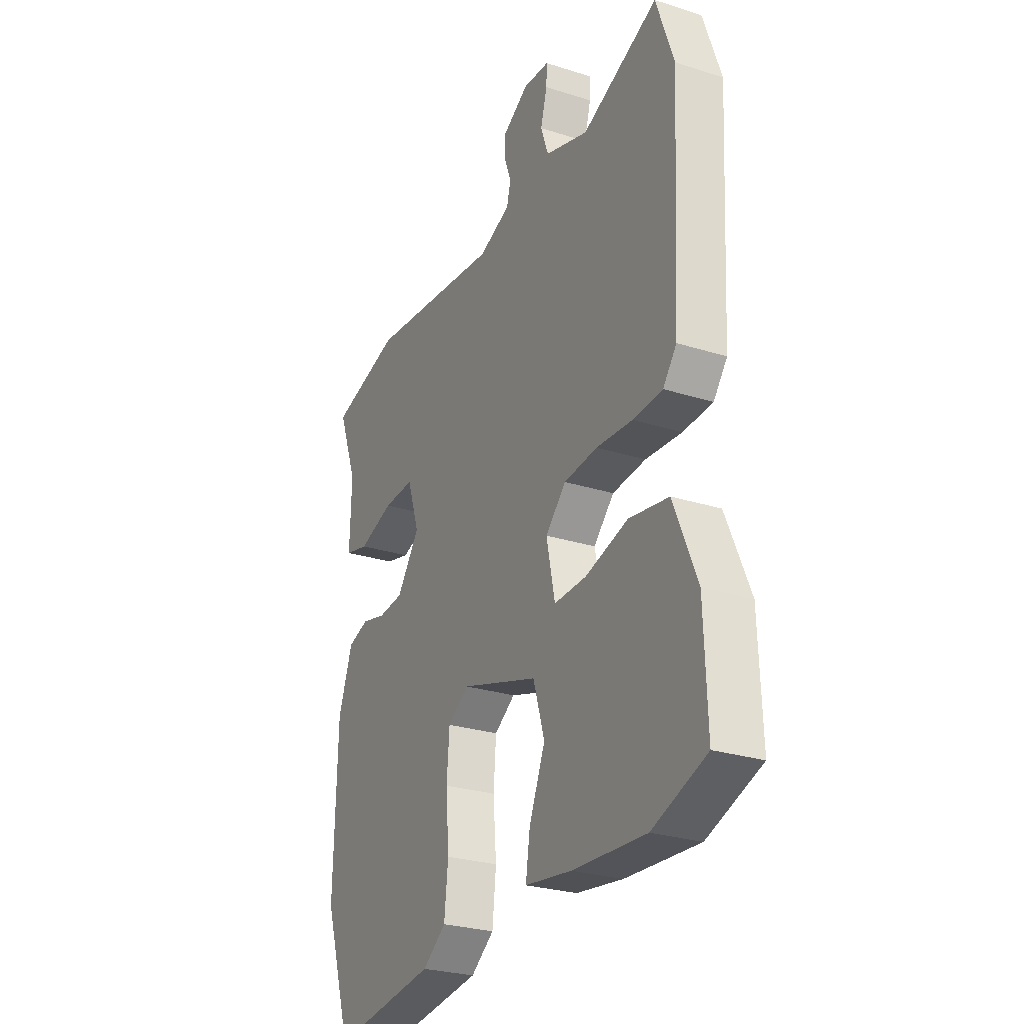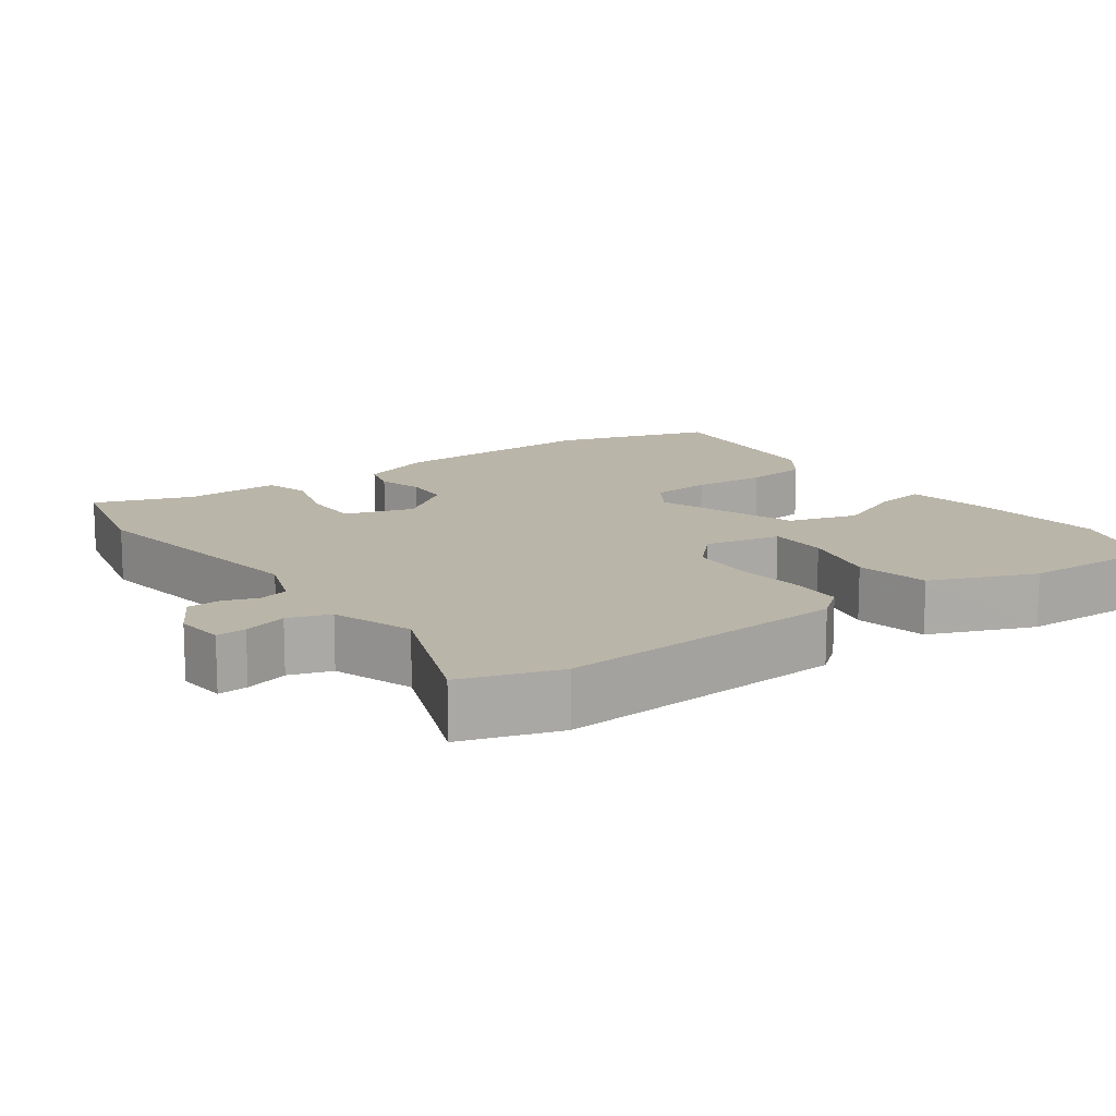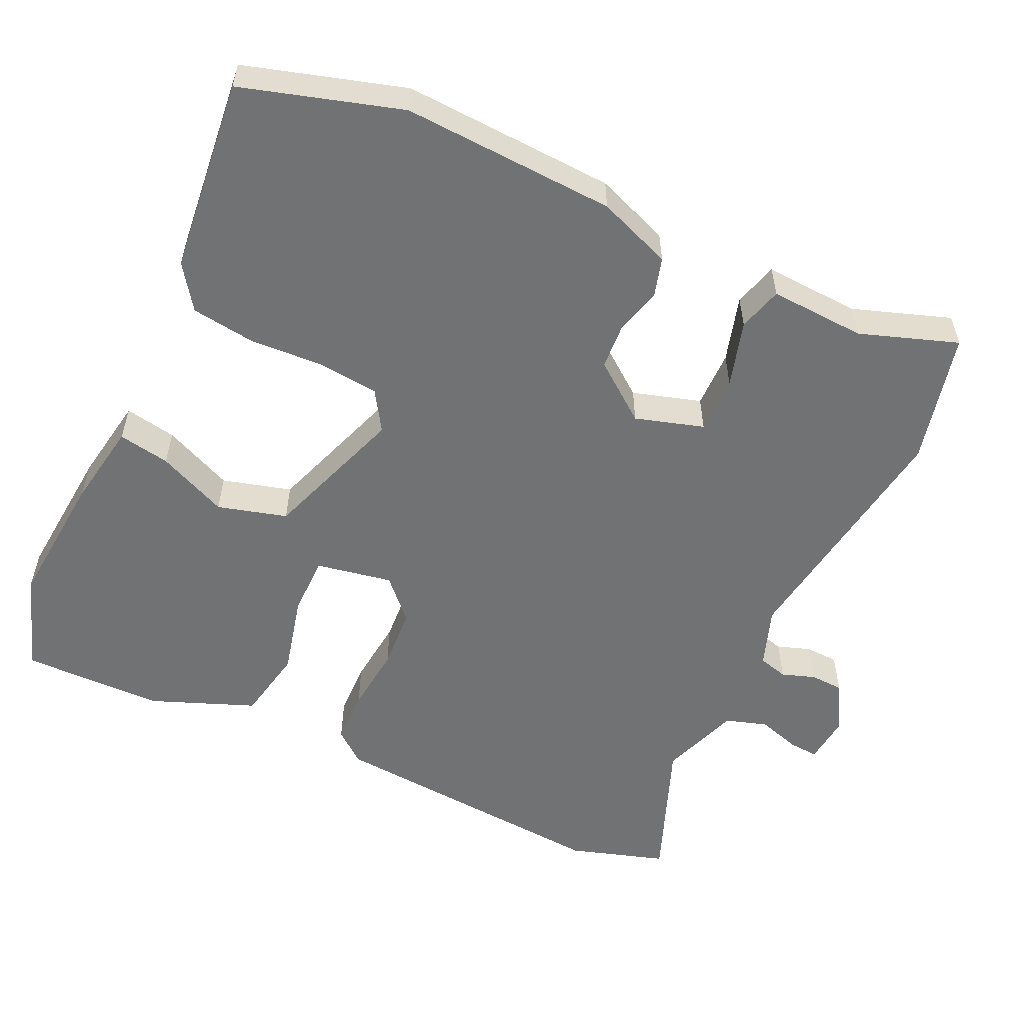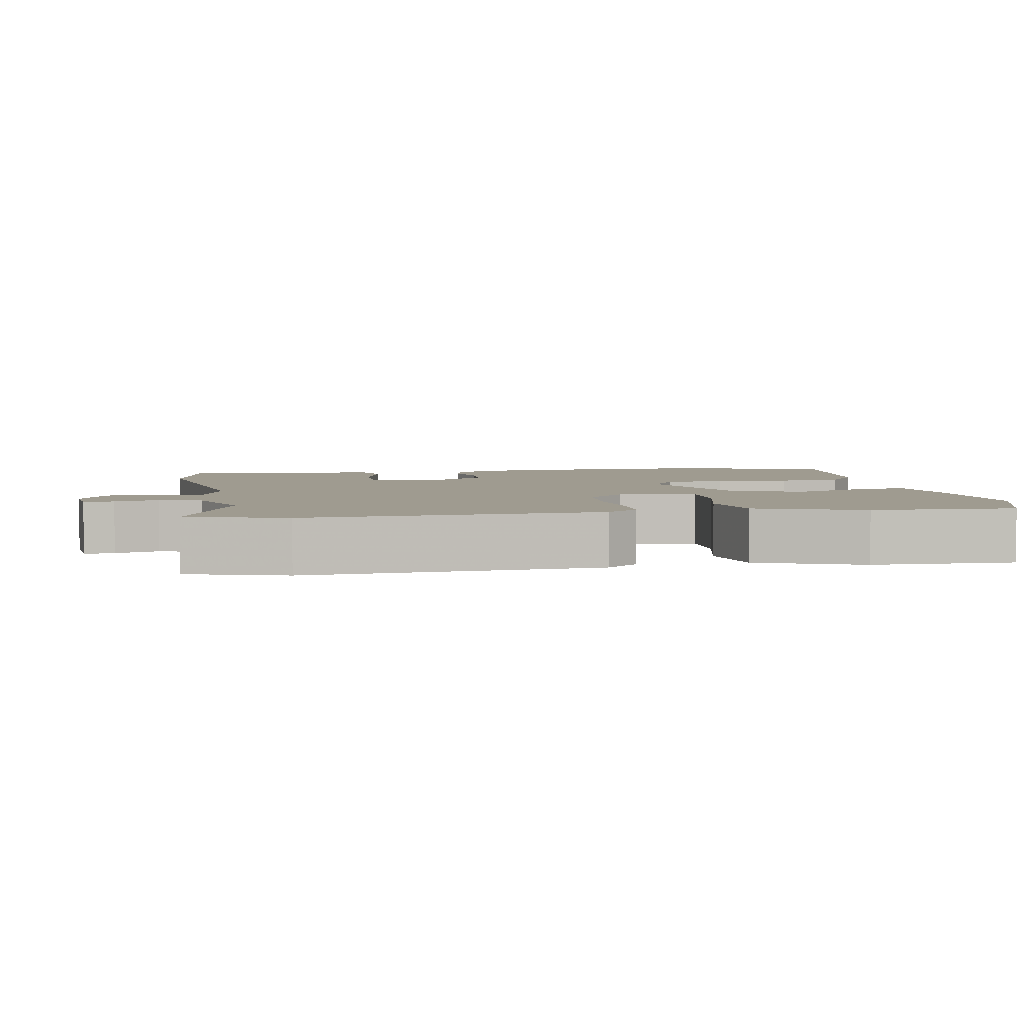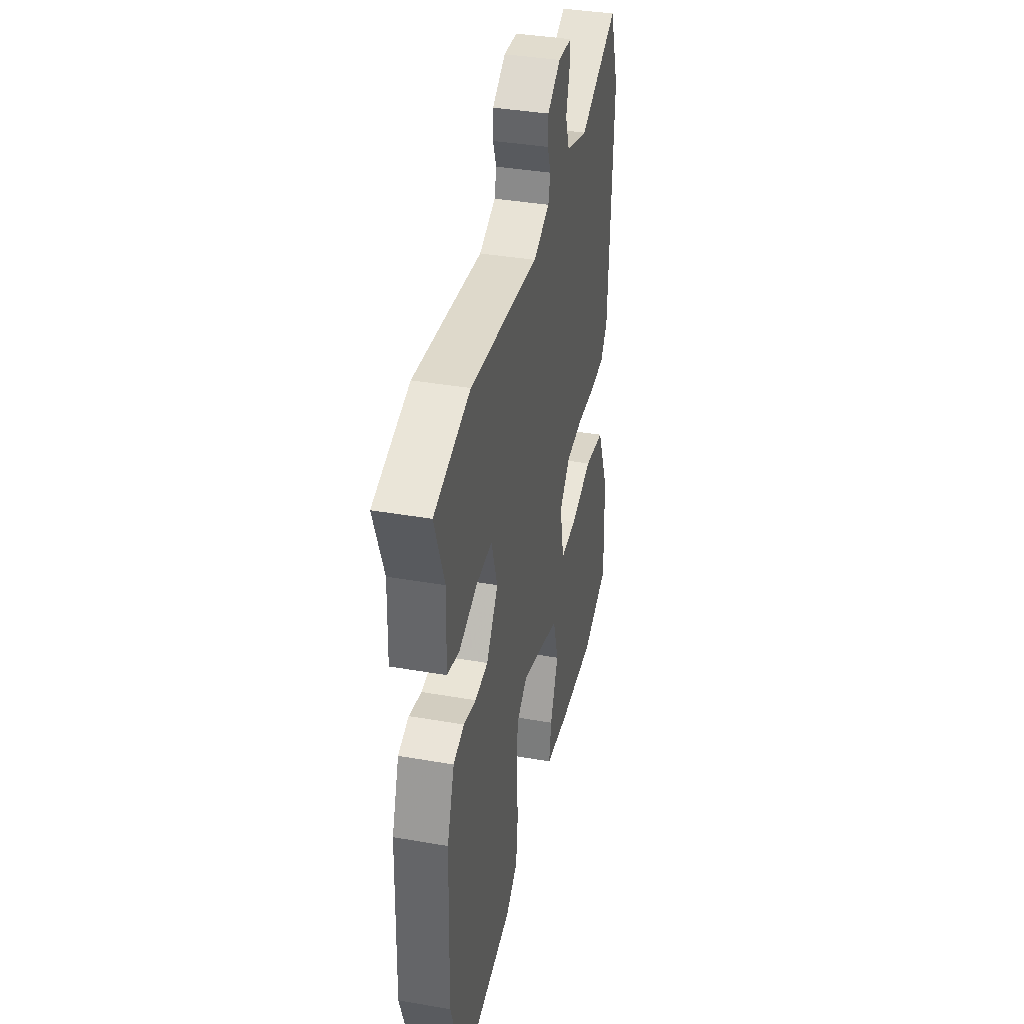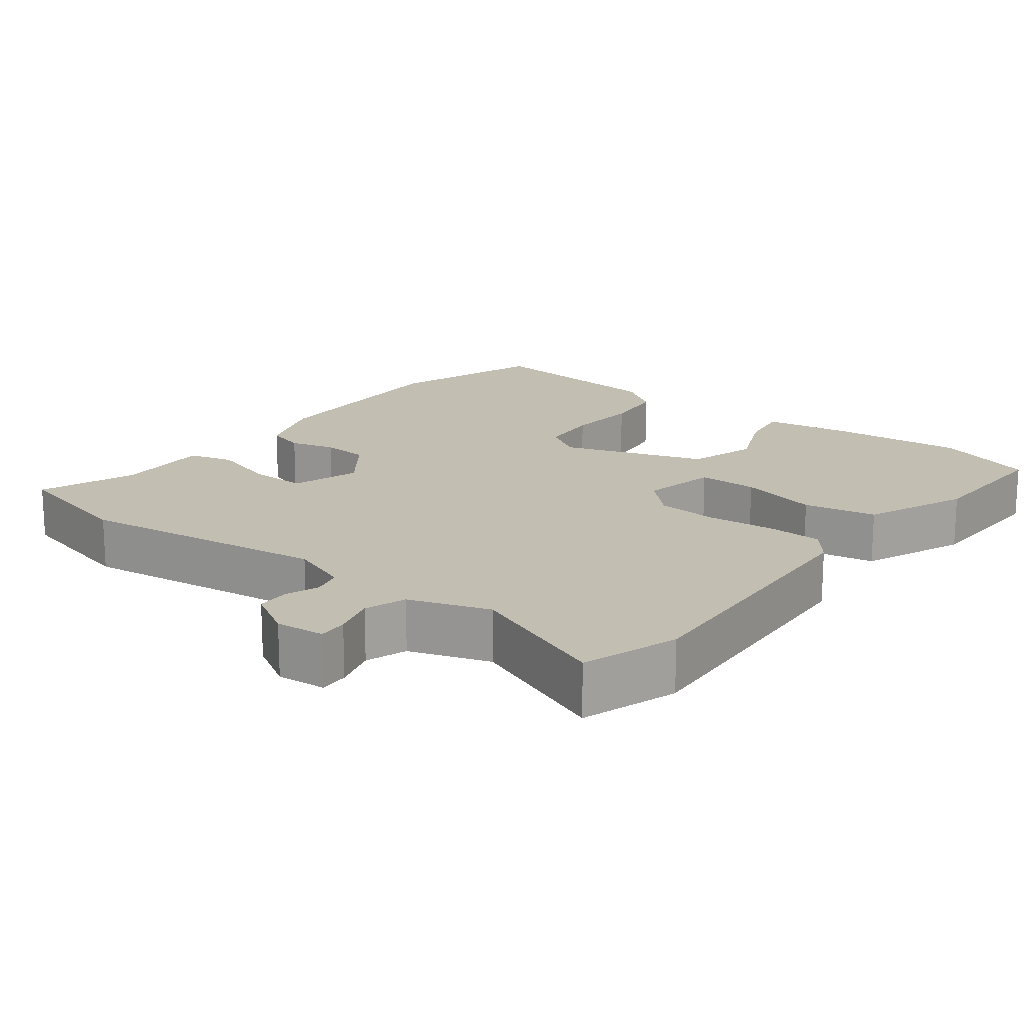
<metadata>
{"format":"obj","ext":"obj","renderer":"f3d","projection":"perspective","resolution":1024,"background":"white","views":[{"elev":-27.0,"azim":63.8,"up":"+Z"},{"elev":13.6,"azim":53.3,"up":"+Y"},{"elev":-55.4,"azim":-116.4,"up":"+Y"},{"elev":4.0,"azim":78.3,"up":"+Y"},{"elev":38.0,"azim":-77.5,"up":"+Z"},{"elev":17.3,"azim":37.0,"up":"+Y"}]}
</metadata>
<code>
v -0.477 0.07 -0.57
v -0.548 0.07 -0.352
v -0.54 0.07 -0.056
v -0.503 0.07 0.048
v -0.449 0.07 0.065
v -0.386 0.07 0.049
v -0.321 0.07 0.055
v -0.262 0.07 0.136
v -0.293 0.07 0.23
v -0.373 0.07 0.227
v -0.464 0.07 0.198
v -0.526 0.07 0.214
v -0.522 0.07 0.347
v -0.572 0.07 0.481
v -0.39 0.07 0.529
v -0.044 0.07 0.488
v 0.038 0.07 0.52
v 0.048 0.07 0.561
v 0.031 0.07 0.607
v 0.032 0.07 0.653
v 0.098 0.07 0.693
v 0.166 0.07 0.688
v 0.164 0.07 0.647
v 0.147 0.07 0.587
v 0.167 0.07 0.53
v 0.278 0.07 0.494
v 0.474 0.07 0.576
v 0.519 0.07 0.444
v 0.497 0.07 0.044
v 0.462 0.07 -0.001
v 0.386 0.07 -0.005
v 0.293 0.07 0.002
v 0.207 0.07 -0.006
v 0.154 0.07 -0.059
v 0.176 0.07 -0.164
v 0.259 0.07 -0.162
v 0.369 0.07 -0.132
v 0.47 0.07 -0.149
v 0.53 0.07 -0.291
v 0.537 0.07 -0.487
v 0.399 0.07 -0.537
v 0.211 0.07 -0.525
v 0.092 0.07 -0.508
v 0.103 0.07 -0.436
v 0.144 0.07 -0.338
v 0.115 0.07 -0.243
v -0.084 0.07 -0.179
v -0.138 0.07 -0.215
v -0.145 0.07 -0.3
v -0.137 0.07 -0.402
v -0.147 0.07 -0.491
v -0.207 0.07 -0.535
v -0.477 0 -0.57
v -0.548 0 -0.352
v -0.54 0 -0.056
v -0.503 0 0.048
v -0.449 0 0.065
v -0.386 0 0.049
v -0.321 0 0.055
v -0.262 0 0.136
v -0.293 0 0.23
v -0.373 0 0.227
v -0.464 0 0.198
v -0.526 0 0.214
v -0.522 0 0.347
v -0.572 0 0.481
v -0.39 0 0.529
v -0.044 0 0.488
v 0.038 0 0.52
v 0.048 0 0.561
v 0.031 0 0.607
v 0.032 0 0.653
v 0.098 0 0.693
v 0.166 0 0.688
v 0.164 0 0.647
v 0.147 0 0.587
v 0.167 0 0.53
v 0.278 0 0.494
v 0.474 0 0.576
v 0.519 0 0.444
v 0.497 0 0.044
v 0.462 0 -0.001
v 0.386 0 -0.005
v 0.293 0 0.002
v 0.207 0 -0.006
v 0.154 0 -0.059
v 0.176 0 -0.164
v 0.259 0 -0.162
v 0.369 0 -0.132
v 0.47 0 -0.149
v 0.53 0 -0.291
v 0.537 0 -0.487
v 0.399 0 -0.537
v 0.211 0 -0.525
v 0.092 0 -0.508
v 0.103 0 -0.436
v 0.144 0 -0.338
v 0.115 0 -0.243
v -0.084 0 -0.179
v -0.138 0 -0.215
v -0.145 0 -0.3
v -0.137 0 -0.402
v -0.147 0 -0.491
v -0.207 0 -0.535
f 4 5 6
f 3 4 6
f 2 3 6
f 1 2 6
f 52 1 6
f 51 52 6
f 50 51 6
f 49 50 6
f 48 49 6 7
f 47 48 7 8
f 46 47 8 9
f 43 44 45
f 42 43 45
f 41 42 45
f 40 41 45
f 39 40 45
f 38 39 45
f 37 38 45
f 36 37 45
f 35 36 45 46
f 34 35 46 9
f 30 31 32
f 29 30 32
f 28 29 32
f 27 28 32
f 26 27 32
f 25 26 32 33
f 33 34 9
f 25 33 9
f 24 25 9
f 22 23 24
f 21 22 24
f 20 21 24
f 19 20 24
f 18 19 24
f 13 14 15 16
f 12 13 16
f 11 12 16
f 10 11 16
f 10 16 17
f 9 10 17
f 24 9 17
f 17 18 24
f 58 57 56
f 58 56 55
f 58 55 54
f 58 54 53
f 58 53 104
f 58 104 103
f 58 103 102
f 58 102 101
f 59 58 101 100
f 60 59 100 99
f 61 60 99 98
f 97 96 95
f 97 95 94
f 97 94 93
f 97 93 92
f 97 92 91
f 97 91 90
f 97 90 89
f 97 89 88
f 98 97 88 87
f 61 98 87 86
f 84 83 82
f 84 82 81
f 84 81 80
f 84 80 79
f 84 79 78
f 85 84 78 77
f 61 86 85
f 61 85 77
f 61 77 76
f 76 75 74
f 76 74 73
f 76 73 72
f 76 72 71
f 76 71 70
f 68 67 66 65
f 68 65 64
f 68 64 63
f 68 63 62
f 69 68 62
f 69 62 61
f 69 61 76
f 76 70 69
f 1 53 54 2
f 2 54 55 3
f 3 55 56 4
f 4 56 57 5
f 5 57 58 6
f 6 58 59 7
f 7 59 60 8
f 8 60 61 9
f 9 61 62 10
f 10 62 63 11
f 11 63 64 12
f 12 64 65 13
f 13 65 66 14
f 14 66 67 15
f 15 67 68 16
f 16 68 69 17
f 17 69 70 18
f 18 70 71 19
f 19 71 72 20
f 20 72 73 21
f 21 73 74 22
f 22 74 75 23
f 23 75 76 24
f 24 76 77 25
f 25 77 78 26
f 26 78 79 27
f 27 79 80 28
f 28 80 81 29
f 29 81 82 30
f 30 82 83 31
f 31 83 84 32
f 32 84 85 33
f 33 85 86 34
f 34 86 87 35
f 35 87 88 36
f 36 88 89 37
f 37 89 90 38
f 38 90 91 39
f 39 91 92 40
f 40 92 93 41
f 41 93 94 42
f 42 94 95 43
f 43 95 96 44
f 44 96 97 45
f 45 97 98 46
f 46 98 99 47
f 47 99 100 48
f 48 100 101 49
f 49 101 102 50
f 50 102 103 51
f 51 103 104 52
f 52 104 53 1

</code>
